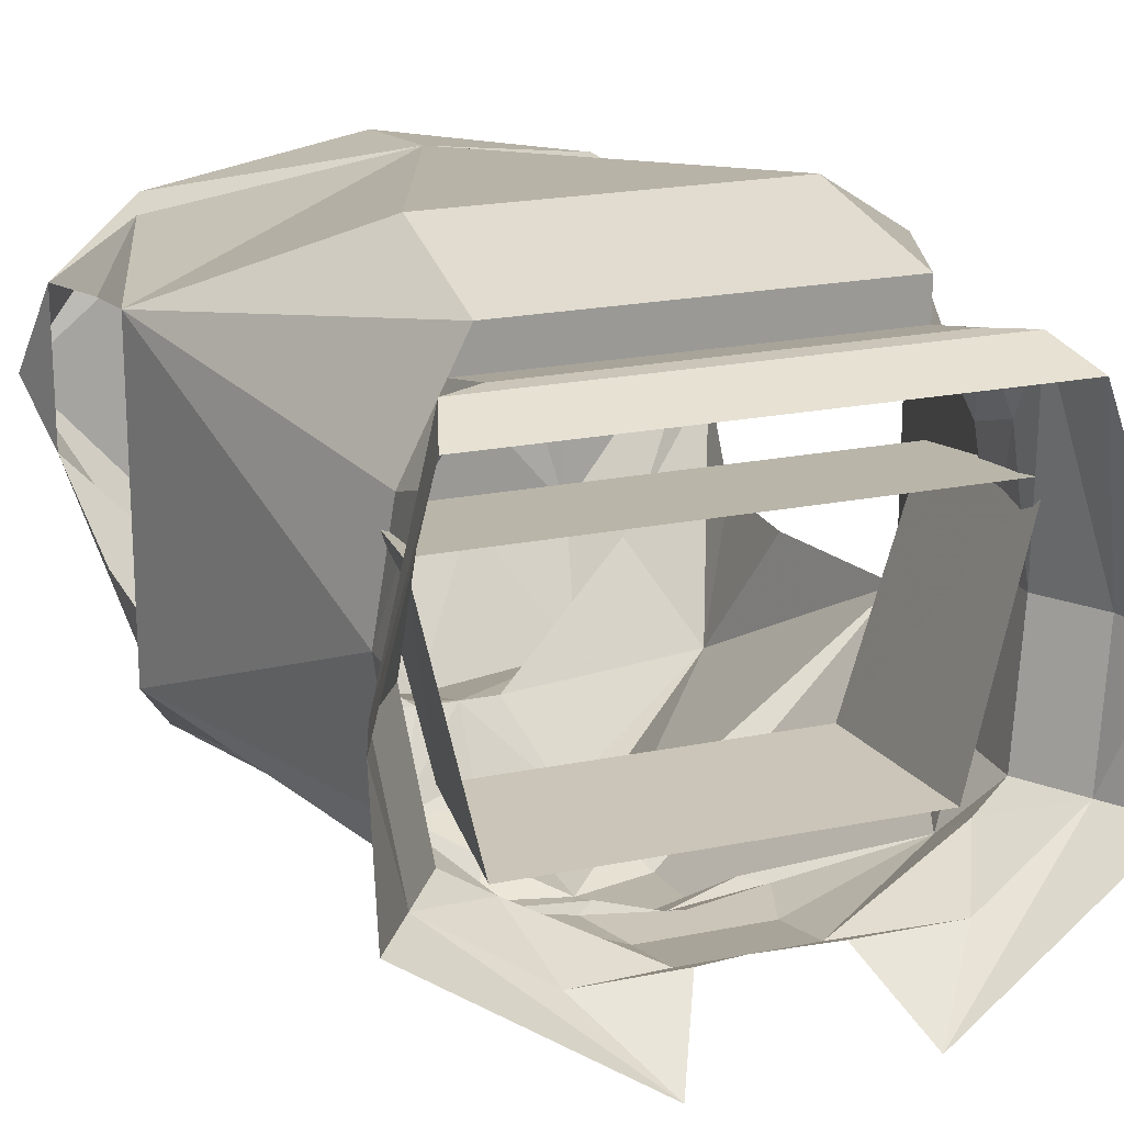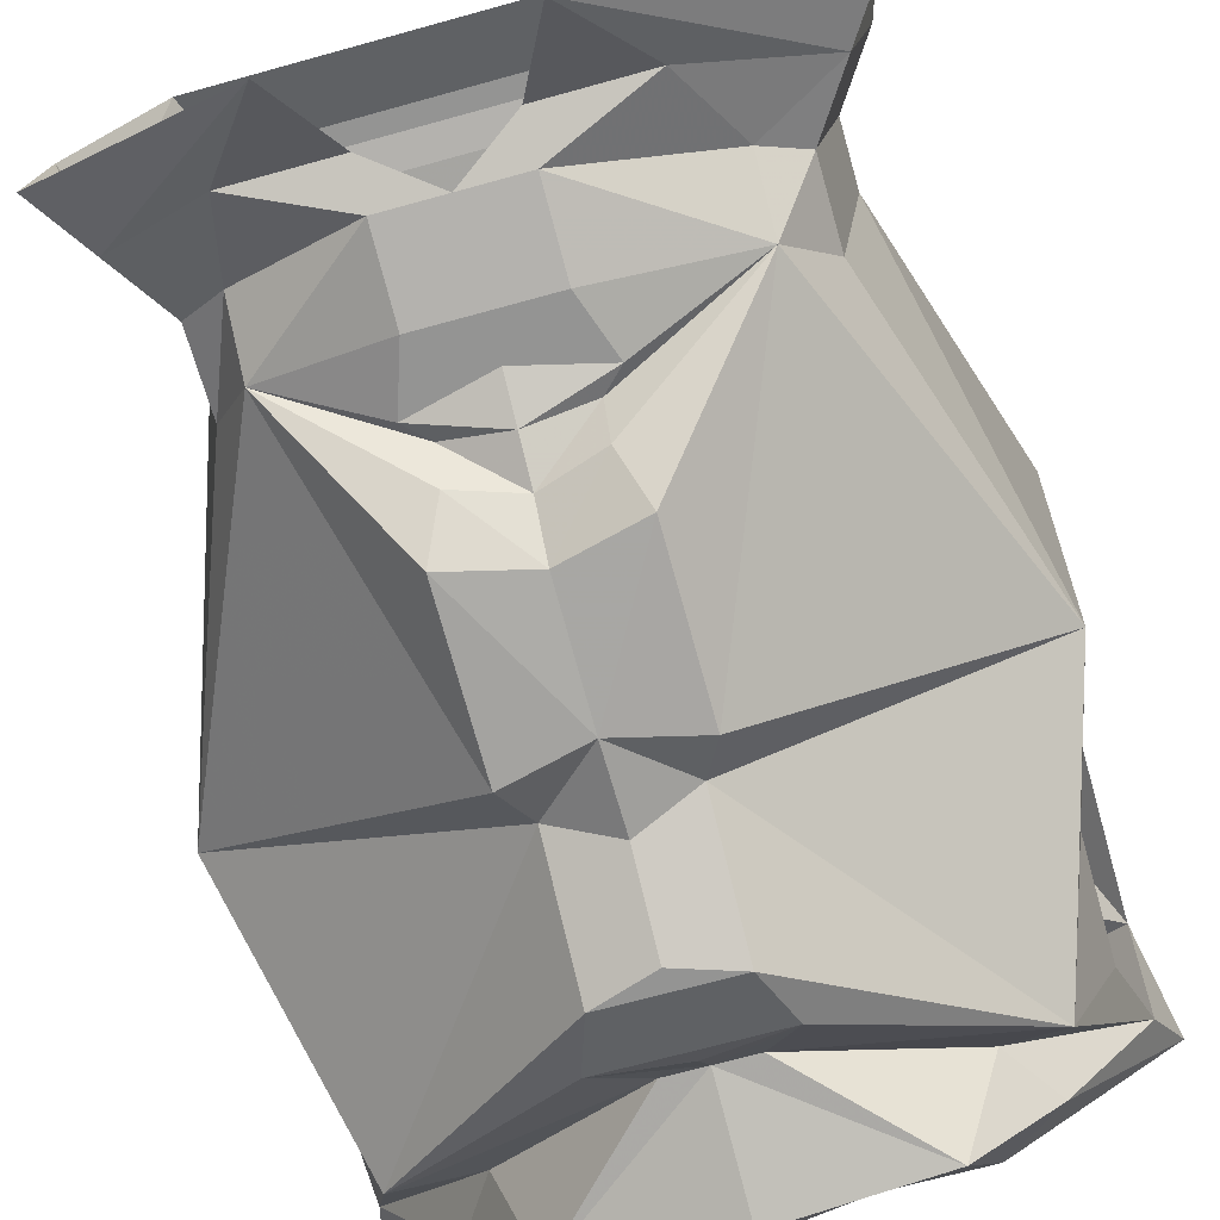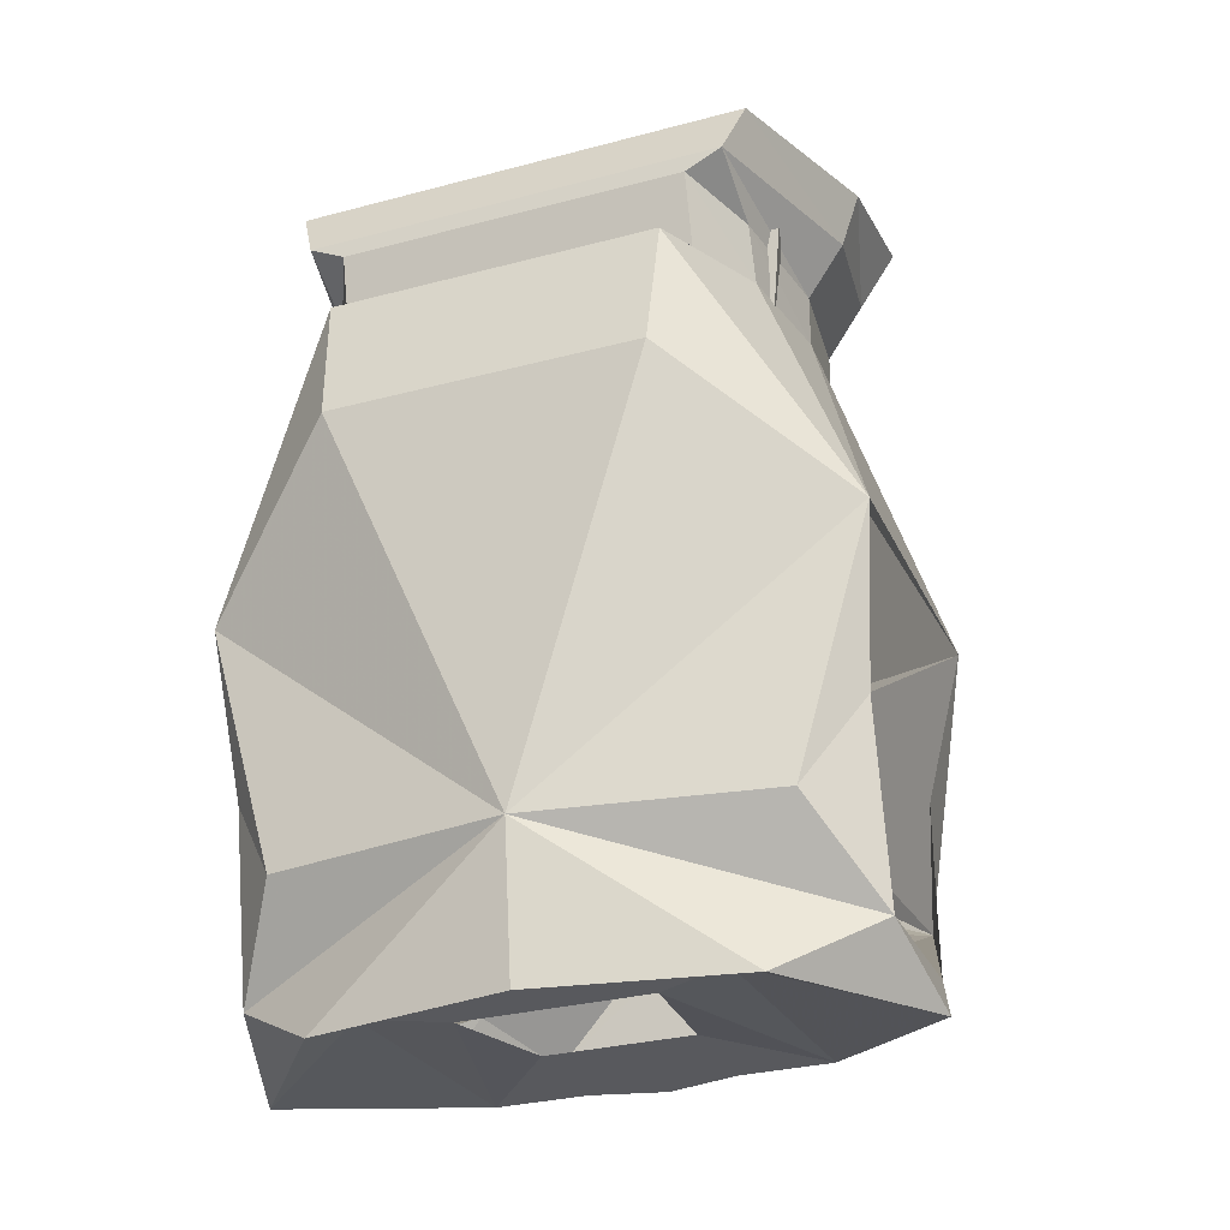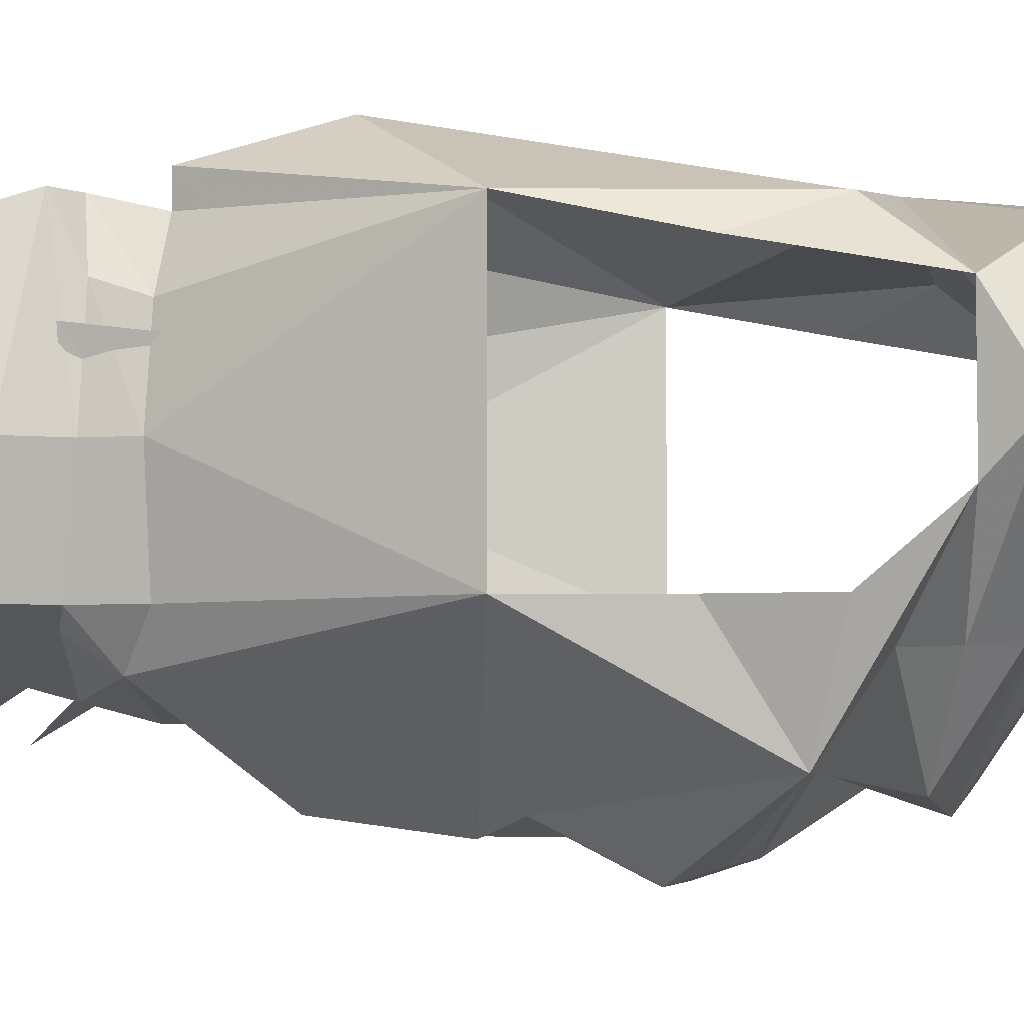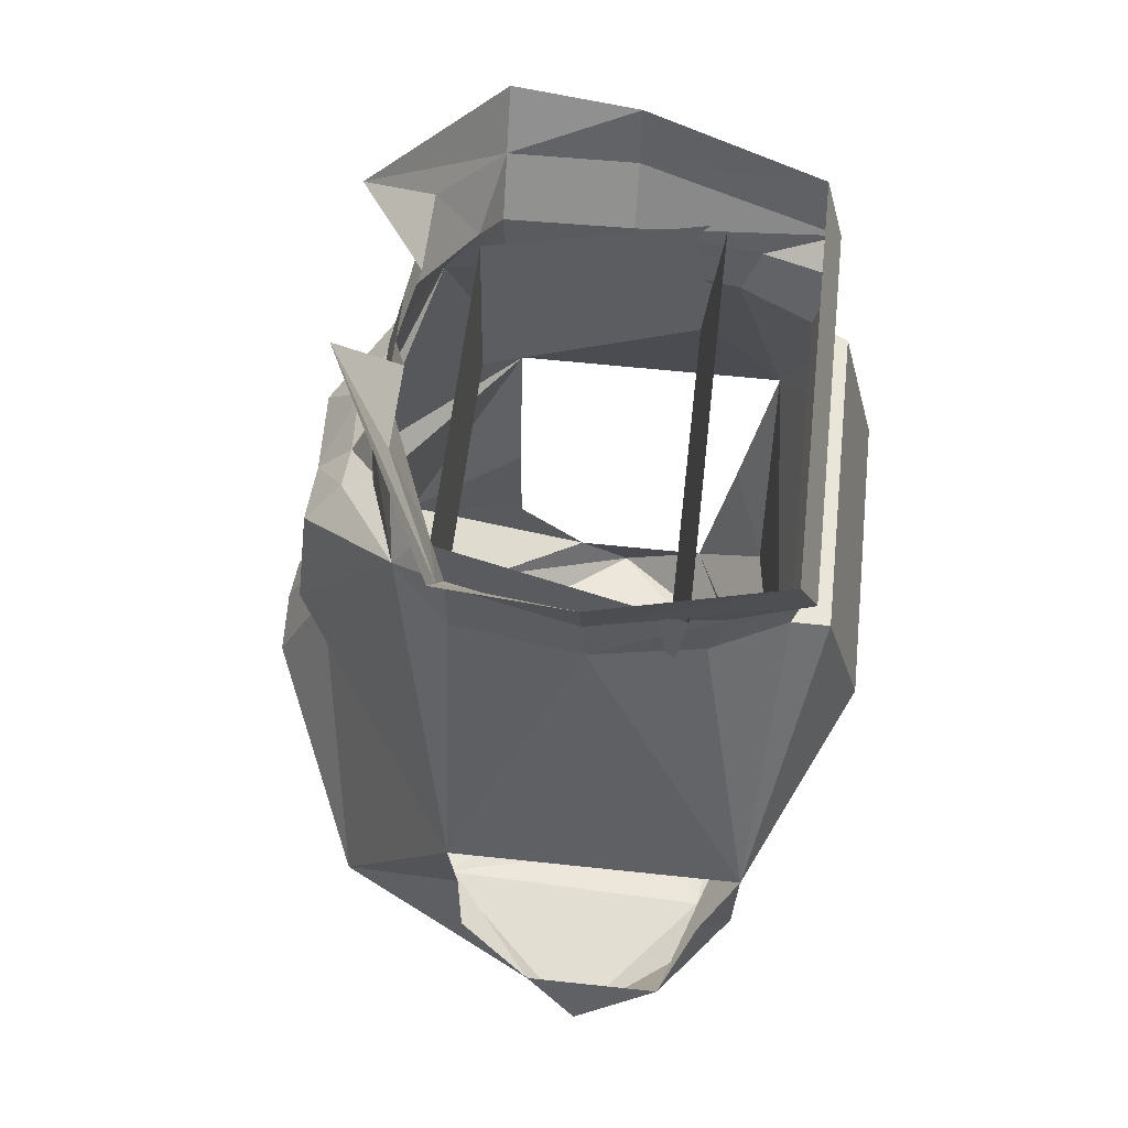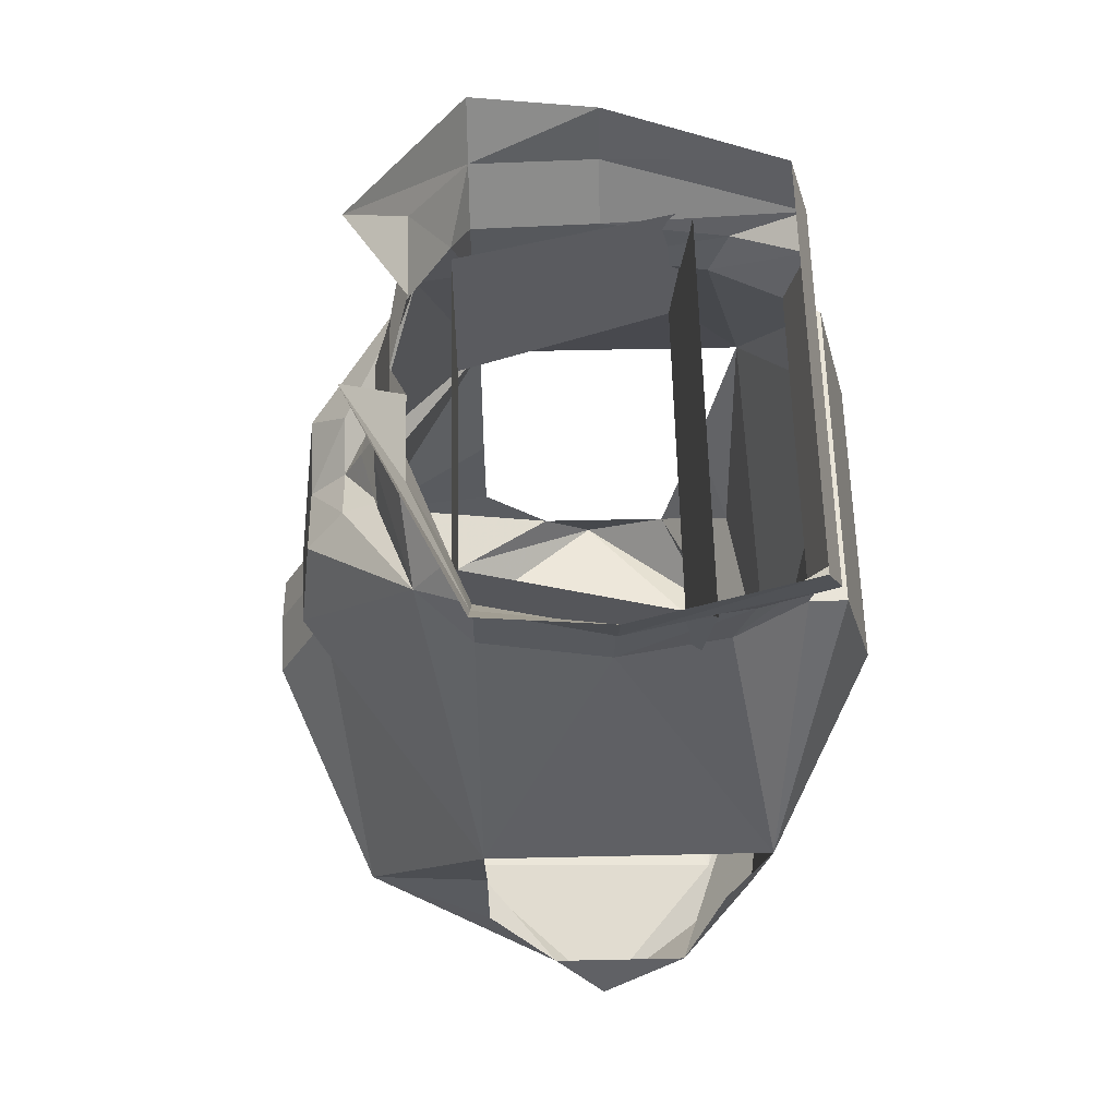
<metadata>
{"format":"obj","ext":"obj","renderer":"f3d","projection":"perspective","resolution":1024,"background":"white","views":[{"elev":20.5,"azim":159.5,"up":"+Z"},{"elev":-67.0,"azim":-164.3,"up":"+Z"},{"elev":-30.0,"azim":21.3,"up":"+Y"},{"elev":-4.3,"azim":-75.1,"up":"+Z"},{"elev":57.7,"azim":-83.6,"up":"+Y"},{"elev":60.0,"azim":-91.3,"up":"+Y"}]}
</metadata>
<code>
v -0.07812 -0.9609 -0.07812
v -0.03125 -1.008 -0.125
v -0.03125 -1.07 -0.1328
v -0.1328 -1.102 -0.05469
v -0.09375 -0.9766 -0.05469
v -0.09375 -0.9453 -0.05469
v -0.07812 -0.9375 -0.0625
v -0.02344 -0.9219 -0.08594
v -0.02344 -0.9531 -0.09375
v -0.03125 -0.9766 -0.09375
v -0.02344 -0.9844 -0.09375
v -0.02344 -0.9922 -0.1094
v 0 -1.016 -0.125
v 0 -1.062 -0.1328
v -0.02344 -1.086 -0.125
v -0.1016 -1.195 -0.1094
v -0.1172 -1.164 -0.05469
v -0.1172 -1.211 -0.05469
v -0.125 -1.25 -0.02344
v -0.07812 -1.219 -0.07031
v -0.09375 -1.242 -0.07031
v -0.1328 -1.273 0
v -0.125 -1.25 0.03906
v -0.08594 -1.273 0.0625
v 0 -1.211 0.08594
v -0.1016 -1.211 0.07031
v -0.125 -1.172 0.05469
v -0.1328 -1.102 0.07031
v -0.07031 -1.039 0.1094
v -0.07812 -0.9766 0.09375
v -0.07812 -0.9766 0.07812
v -0.09375 -0.9766 0.04688
v -0.1016 -0.9766 0
v -0.1016 -0.9531 0
v -0.1172 -0.9297 0
v -0.1094 -0.9219 -0.05469
v -0.0625 -0.9062 -0.07812
v -0.02344 -0.9062 -0.07812
v 0 -0.9219 -0.08594
v 0 -0.9531 -0.09375
v 0 -0.9688 -0.09375
v 0 -0.9844 -0.1016
v 0 -1 -0.1094
v 0.02344 -0.9922 -0.1094
v 0.03125 -1.008 -0.125
v 0.03125 -1.07 -0.1328
v 0.02344 -1.086 -0.125
v 0 -1.094 -0.1328
v 0 -1.125 -0.1484
v -0.02344 -1.133 -0.1484
v -0.03125 -1.156 -0.1406
v -0.01562 -1.18 -0.1094
v -0.0625 -1.227 -0.1172
v -0.07031 -1.258 -0.07031
v -0.07031 -1.266 0.05469
v 0 -1.273 0.07812
v 0.08594 -1.273 0.0625
v 0.125 -1.25 0.03906
v 0.1016 -1.211 0.07031
v 0.1328 -1.102 0.07031
v 0.0625 -1.039 0.1094
v 0.0625 -0.9766 0.09375
v 0.07031 -0.9766 0.07812
v 0.07031 -0.9453 0.08594
v -0.07812 -0.9453 0.08594
v -0.09375 -0.9531 0.05469
v -0.09375 -0.9375 0.08594
v -0.1016 -0.9141 0.07812
v -0.125 -0.9062 0
v -0.125 -0.8984 -0.05469
v -0.03906 -0.875 -0.1016
v 0.0625 -1.016 -0.0625
v -0.07031 -1.016 -0.0625
v -0.07812 -0.9453 -0.0625
v 0.07031 -0.9453 -0.0625
v 0.09375 -0.9453 0.03906
v 0.08594 -1.008 0.03125
v -0.09375 -1.008 0.03125
v -0.1016 -0.9453 0.03906
v 0.08594 -0.9375 0.08594
v 0.09375 -0.9141 0.07812
v 0.08594 -0.9531 0.05469
v 0.09375 -0.9531 0
v 0.1094 -0.9297 0
v 0.1172 -0.9062 0
v 0.1016 -0.9219 -0.05469
v 0.1172 -0.8984 -0.05469
v 0.03906 -0.875 -0.1016
v 0.0625 -0.9062 -0.07812
v 0.02344 -0.9062 -0.07812
v 0.02344 -0.9219 -0.08594
v 0.02344 -0.9531 -0.09375
v 0.03125 -0.9766 -0.09375
v 0.02344 -0.9844 -0.09375
v 0.07031 -0.9609 -0.07812
v 0.1328 -1.102 -0.05469
v 0.1016 -1.195 -0.1094
v 0.02344 -1.133 -0.1484
v 0.08594 -0.9453 -0.05469
v 0.08594 -0.9766 -0.05469
v 0.07031 -0.9375 -0.0625
v 0.09375 -0.9766 0
v 0.08594 -0.9766 0.04688
v -0.03906 -1.266 0.03906
v 0.03906 -1.266 0.03906
v -0.03125 -1.258 -0.02344
v -0.03125 -1.258 -0.07031
v 0 -1.258 -0.07812
v 0.03125 -1.258 -0.02344
v 0.03125 -1.258 -0.07031
v 0.07031 -1.258 -0.07031
v 0.07031 -1.266 0.05469
v 0 -1.266 0.0625
v 0.1328 -1.273 0
v 0.125 -1.25 -0.02344
v 0.09375 -1.242 -0.07031
v 0.07812 -1.219 -0.07031
v 0.1172 -1.211 -0.05469
v 0.1172 -1.164 -0.05469
v 0 -1.227 -0.125
v 0.0625 -1.227 -0.1172
v 0 -1.18 -0.1094
v 0.01562 -1.18 -0.1094
v 0 -1.164 -0.1328
v 0.03125 -1.156 -0.1406
v 0.125 -1.172 0.05469
f 1 2 3
f 1 3 4
f 1 4 5
f 1 9 10
f 1 10 11
f 1 11 12
f 1 12 2
f 3 15 4
f 4 15 16
f 4 16 17
f 17 16 18
f 18 16 19
f 19 16 20
f 23 25 26
f 23 26 27
f 27 26 28
f 28 26 25
f 28 25 29
f 28 29 30
f 28 30 31
f 28 31 32
f 28 32 33
f 28 33 4
f 4 33 5
f 6 34 35
f 6 35 36
f 6 36 7
f 7 36 37
f 7 37 8
f 15 50 16
f 16 50 51
f 16 51 52
f 16 52 20
f 25 58 59
f 25 59 60
f 25 60 61
f 25 61 29
f 29 61 30
f 30 61 62
f 30 62 63
f 30 63 31
f 34 66 67
f 34 67 35
f 72 73 74
f 72 74 75
f 72 75 76
f 72 76 77
f 77 76 78
f 78 76 79
f 78 79 73
f 73 79 74
f 66 65 67
f 67 65 80
f 65 64 80
f 80 64 82
f 80 82 83
f 80 83 84
f 44 94 95
f 44 95 45
f 45 95 46
f 46 95 96
f 46 96 47
f 47 96 97
f 47 97 98
f 99 101 86
f 99 86 84
f 99 84 83
f 100 102 96
f 100 96 95
f 101 91 89
f 101 89 86
f 102 103 60
f 102 60 96
f 103 63 60
f 60 63 62
f 60 62 61
f 73 75 72
f 77 79 78
f 79 77 76
f 95 94 93
f 95 93 92
f 115 117 97
f 115 97 118
f 118 97 119
f 119 97 96
f 123 125 97
f 123 97 117
f 125 98 97
f 58 126 59
f 59 126 60
f 1 5 6
f 1 6 7
f 1 7 8
f 1 8 9
f 2 12 13
f 3 14 15
f 5 33 6
f 6 33 34
f 10 41 42
f 10 42 11
f 12 43 13
f 13 43 44
f 13 44 45
f 14 46 47
f 14 47 48
f 14 48 15
f 31 63 64
f 31 64 65
f 31 65 32
f 32 65 66
f 32 66 33
f 33 66 34
f 41 93 42
f 42 93 94
f 99 100 101
f 99 83 100
f 100 83 102
f 100 95 101
f 101 95 91
f 82 102 83
f 102 82 103
f 95 92 91
f 103 82 64
f 103 64 63
f 51 50 125
f 51 125 124
f 50 49 98
f 50 98 125
f 2 13 14
f 2 14 3
f 8 37 38
f 8 38 39
f 9 40 41
f 9 41 10
f 11 42 43
f 11 43 12
f 15 48 49
f 15 49 50
f 35 67 68
f 35 68 69
f 35 69 36
f 36 69 70
f 36 70 71
f 36 71 37
f 37 71 38
f 67 80 81
f 67 81 68
f 80 84 81
f 81 84 85
f 85 84 86
f 85 86 87
f 87 86 88
f 88 86 89
f 88 89 90
f 90 89 91
f 90 91 39
f 122 52 51
f 122 51 124
f 19 20 21
f 19 21 22
f 19 22 23
f 23 22 24
f 23 24 25
f 13 45 14
f 14 45 46
f 20 52 53
f 20 53 21
f 24 56 25
f 25 56 57
f 25 57 58
f 40 92 41
f 41 92 93
f 42 94 43
f 43 94 44
f 47 98 49
f 47 49 48
f 57 114 58
f 58 114 115
f 115 114 116
f 115 116 117
f 53 122 120
f 120 122 121
f 121 122 123
f 121 123 117
f 121 117 116
f 122 53 52
f 122 124 125
f 122 125 123
f 8 39 9
f 39 91 92
f 9 39 40
f 39 92 40
f 21 53 54
f 21 54 22
f 22 54 55
f 22 55 24
f 24 55 56
f 104 105 55
f 104 55 54
f 104 54 106
f 106 54 107
f 106 107 108
f 106 108 109
f 109 108 110
f 109 110 111
f 109 111 105
f 105 111 112
f 105 112 113
f 105 113 55
f 55 113 56
f 56 113 112
f 56 112 57
f 57 112 114
f 53 107 54
f 107 53 120
f 107 120 108
f 108 120 110
f 110 120 121
f 110 121 111
f 111 121 116
f 111 116 114
f 111 114 112

</code>
